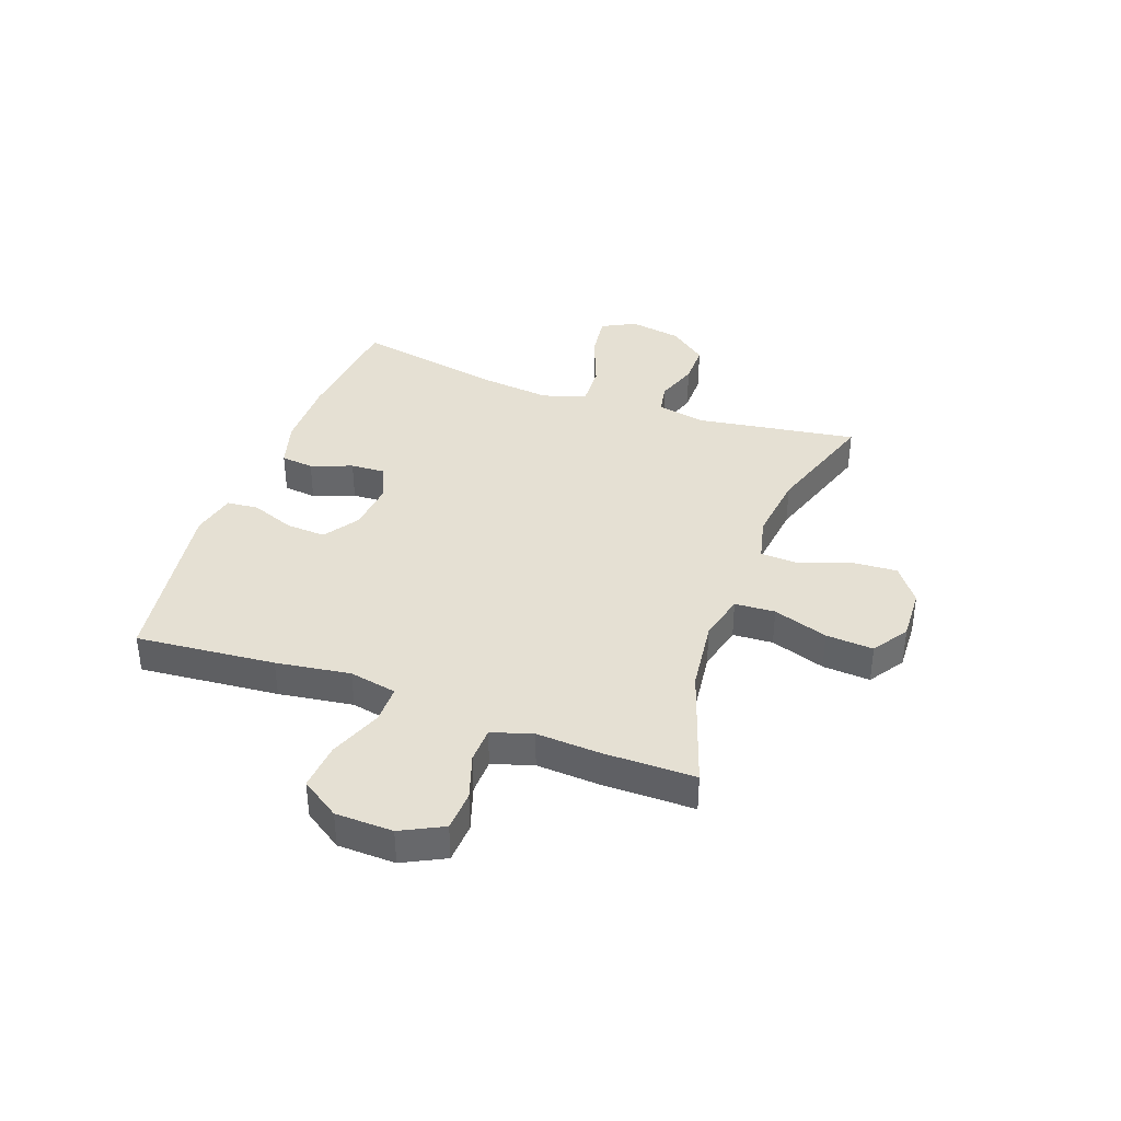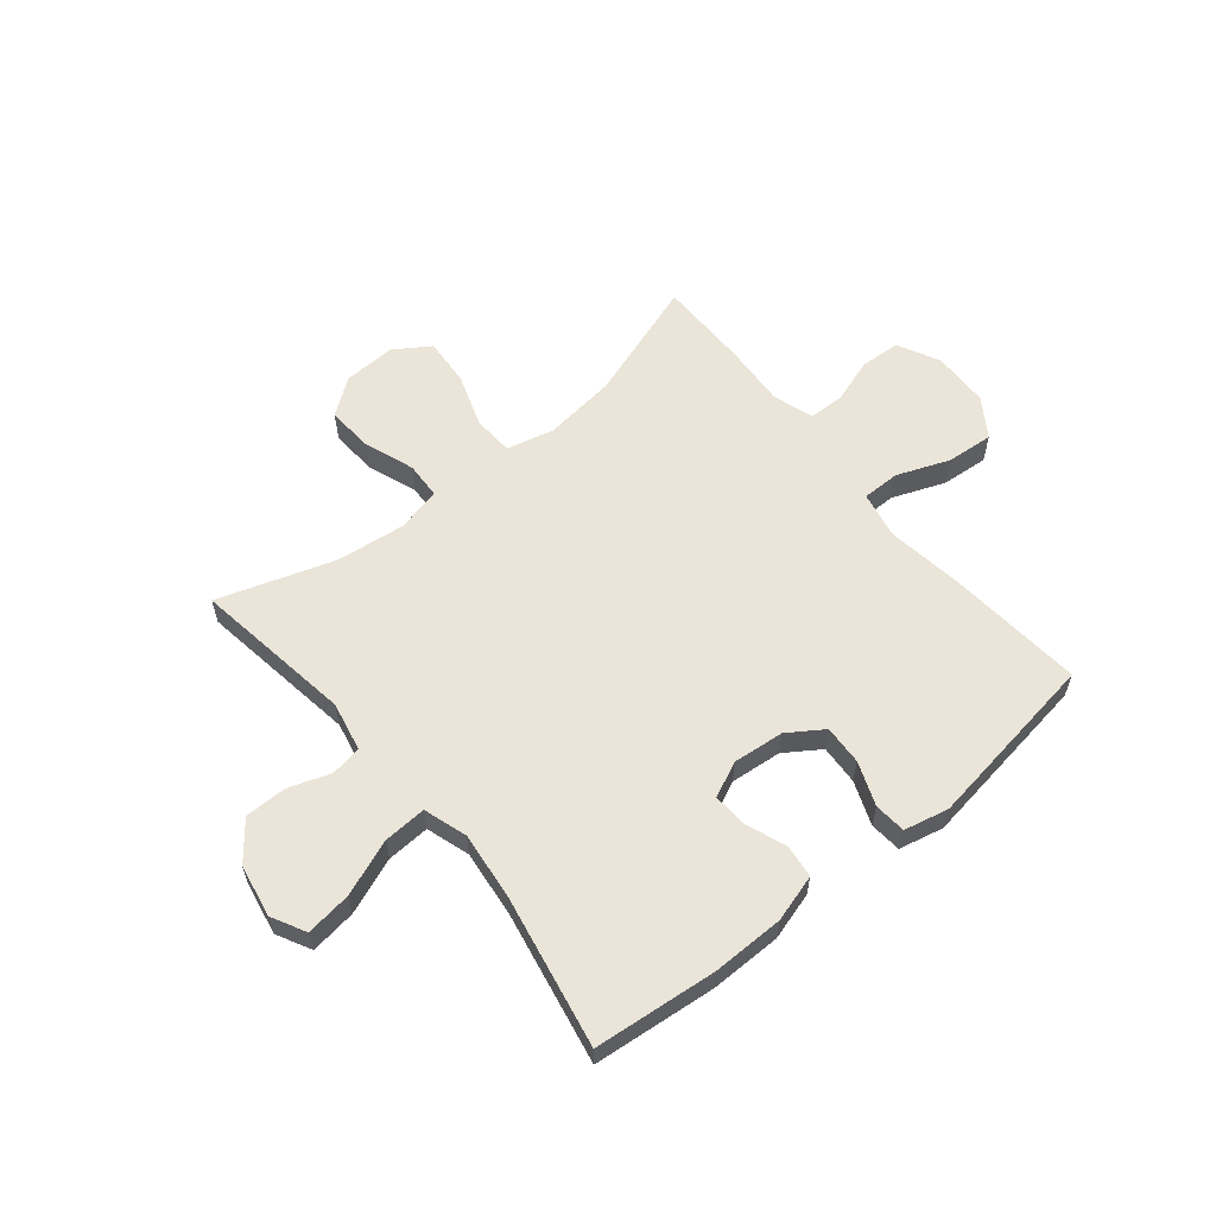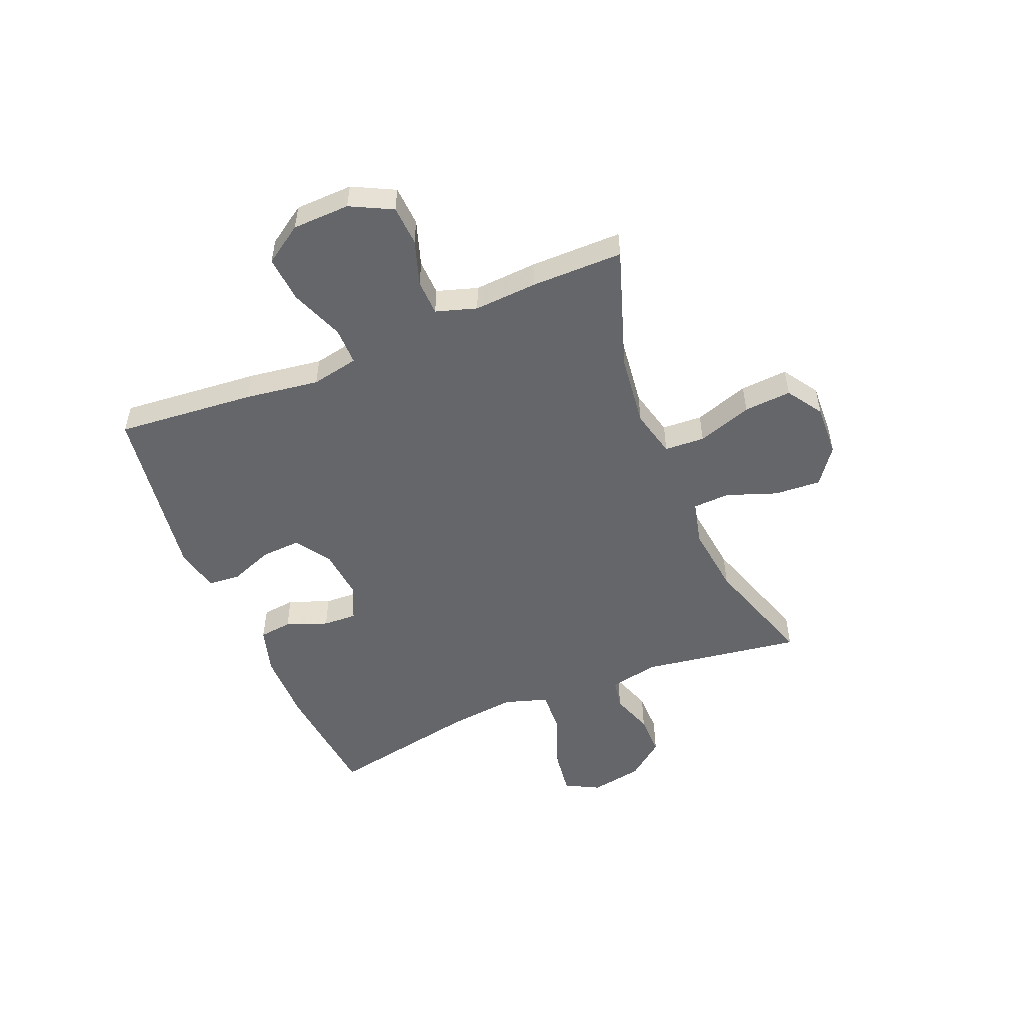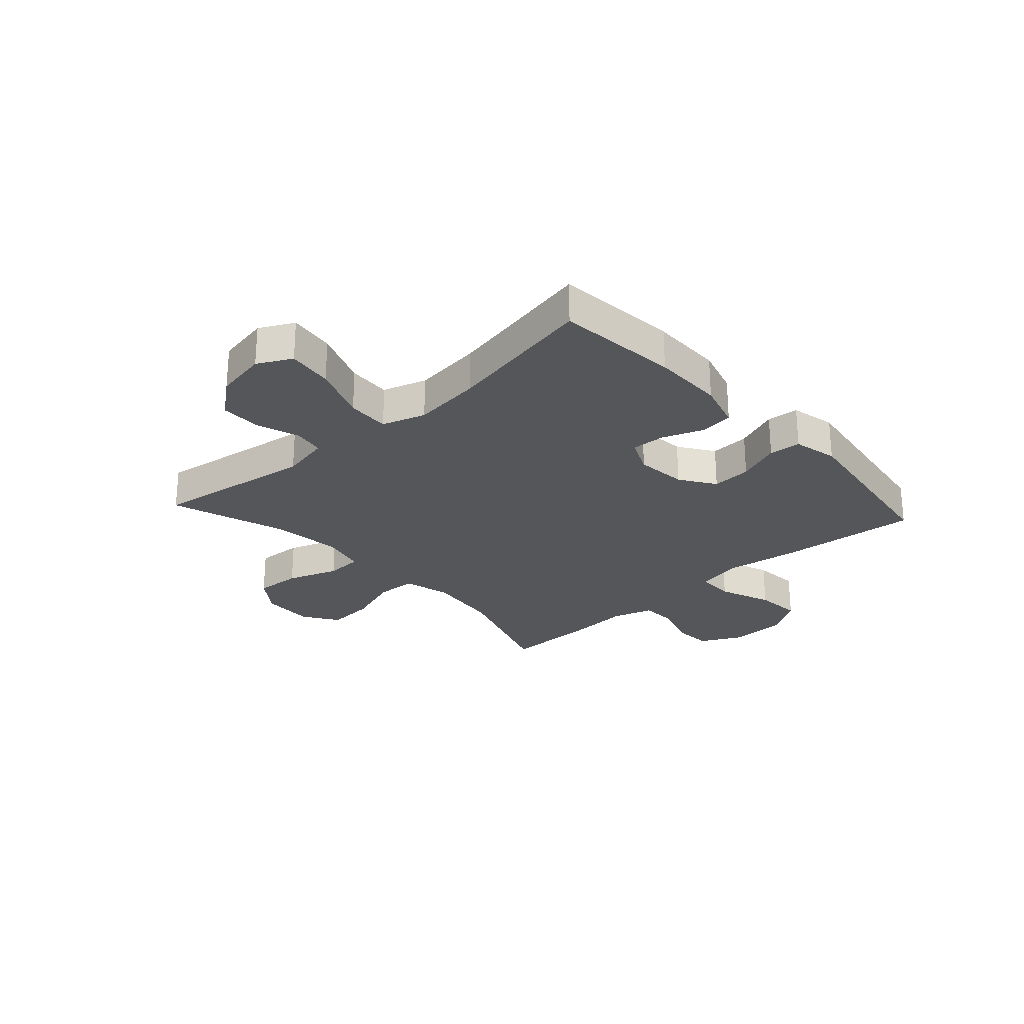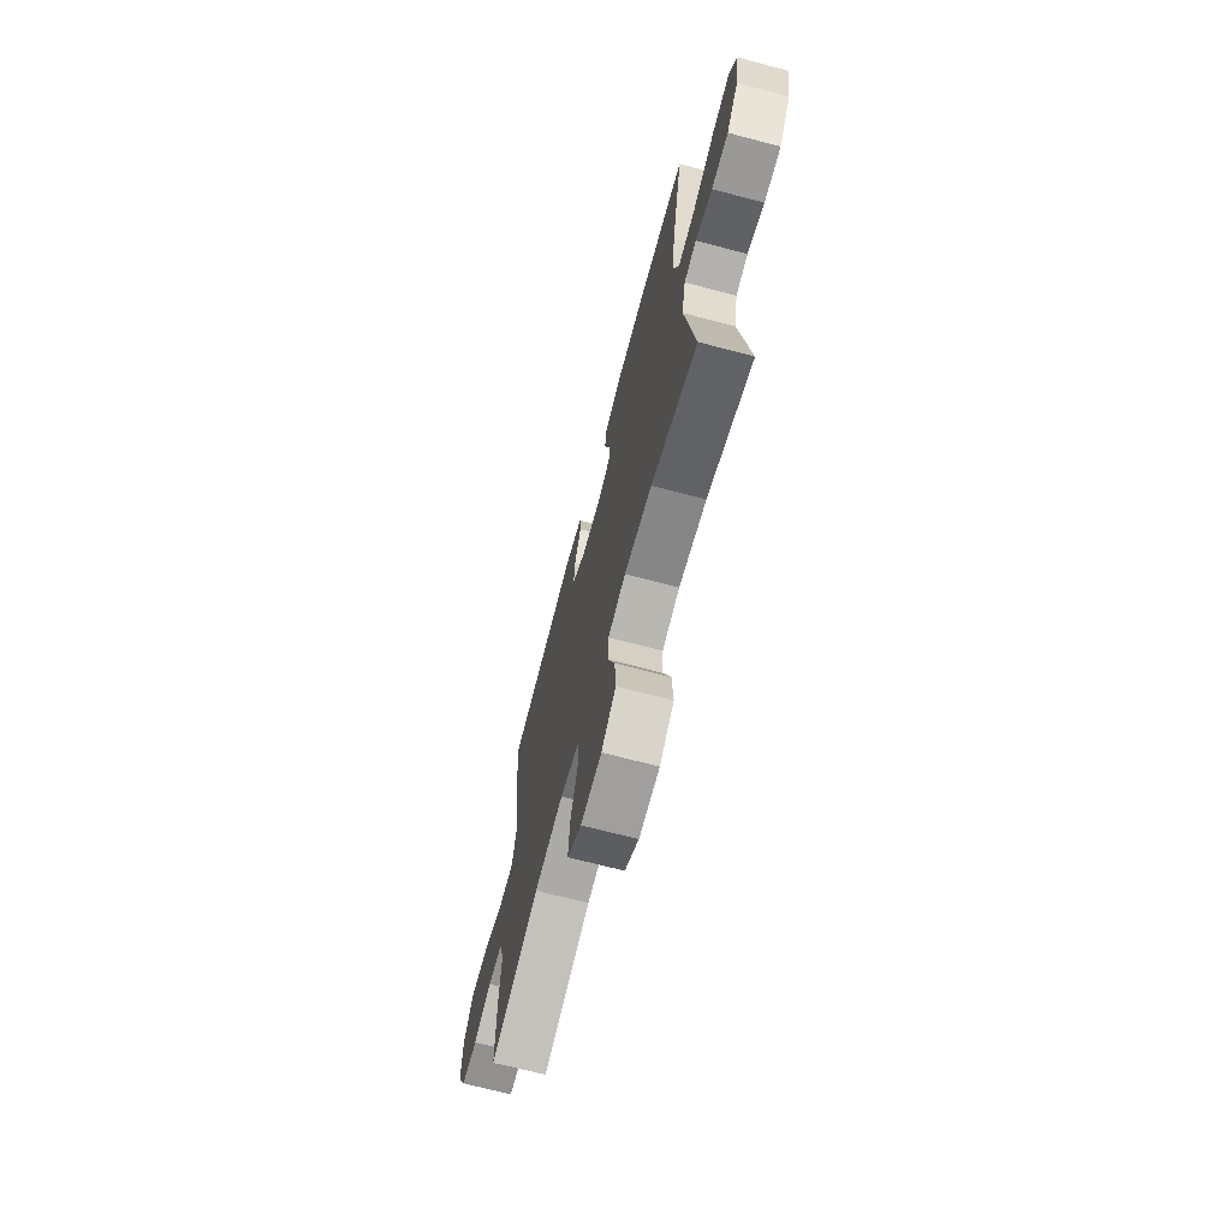
<metadata>
{"format":"obj","ext":"obj","renderer":"f3d","projection":"perspective","resolution":1024,"background":"white","views":[{"elev":38.0,"azim":109.9,"up":"+Y"},{"elev":59.3,"azim":-39.3,"up":"+Y"},{"elev":-51.7,"azim":112.5,"up":"+Y"},{"elev":-26.0,"azim":-47.7,"up":"+Y"},{"elev":-68.9,"azim":-104.8,"up":"+Z"}]}
</metadata>
<code>
v 0.5 0.07 0.5
v 0.478 0.07 0.251
v 0.459 0.07 0.118
v 0.476 0.07 0.033
v 0.544 0.07 0.033
v 0.639 0.07 0.07
v 0.723 0.07 0.077
v 0.769 0.07 0.008
v 0.772 0.07 -0.095
v 0.734 0.07 -0.17
v 0.662 0.07 -0.174
v 0.58 0.07 -0.147
v 0.516 0.07 -0.149
v 0.493 0.07 -0.222
v 0.5 0.07 -0.335
v 0.5 0.07 -0.5
v 0.281 0.07 -0.426
v 0.15 0.07 -0.41
v 0.065 0.07 -0.431
v 0.061 0.07 -0.503
v 0.094 0.07 -0.601
v 0.1 0.07 -0.686
v 0.036 0.07 -0.728
v -0.058 0.07 -0.724
v -0.123 0.07 -0.676
v -0.118 0.07 -0.593
v -0.085 0.07 -0.502
v -0.088 0.07 -0.436
v -0.168 0.07 -0.417
v -0.293 0.07 -0.432
v -0.5 0.07 -0.5
v -0.457 0.07 -0.212
v -0.475 0.07 -0.124
v -0.53 0.07 -0.114
v -0.606 0.07 -0.14
v -0.681 0.07 -0.14
v -0.734 0.07 -0.073
v -0.751 0.07 0.021
v -0.719 0.07 0.082
v -0.637 0.07 0.071
v -0.536 0.07 0.032
v -0.459 0.07 0.028
v -0.434 0.07 0.106
v -0.448 0.07 0.229
v -0.5 0.07 0.5
v -0.28 0.07 0.522
v -0.151 0.07 0.521
v -0.066 0.07 0.496
v -0.059 0.07 0.437
v -0.087 0.07 0.363
v -0.09 0.07 0.302
v -0.027 0.07 0.273
v 0.065 0.07 0.282
v 0.128 0.07 0.324
v 0.124 0.07 0.395
v 0.094 0.07 0.473
v 0.099 0.07 0.53
v 0.179 0.07 0.548
v 0.5 0 0.5
v 0.478 0 0.251
v 0.459 0 0.118
v 0.476 0 0.033
v 0.544 0 0.033
v 0.639 0 0.07
v 0.723 0 0.077
v 0.769 0 0.008
v 0.772 0 -0.095
v 0.734 0 -0.17
v 0.662 0 -0.174
v 0.58 0 -0.147
v 0.516 0 -0.149
v 0.493 0 -0.222
v 0.5 0 -0.335
v 0.5 0 -0.5
v 0.281 0 -0.426
v 0.15 0 -0.41
v 0.065 0 -0.431
v 0.061 0 -0.503
v 0.094 0 -0.601
v 0.1 0 -0.686
v 0.036 0 -0.728
v -0.058 0 -0.724
v -0.123 0 -0.676
v -0.118 0 -0.593
v -0.085 0 -0.502
v -0.088 0 -0.436
v -0.168 0 -0.417
v -0.293 0 -0.432
v -0.5 0 -0.5
v -0.457 0 -0.212
v -0.475 0 -0.124
v -0.53 0 -0.114
v -0.606 0 -0.14
v -0.681 0 -0.14
v -0.734 0 -0.073
v -0.751 0 0.021
v -0.719 0 0.082
v -0.637 0 0.071
v -0.536 0 0.032
v -0.459 0 0.028
v -0.434 0 0.106
v -0.448 0 0.229
v -0.5 0 0.5
v -0.28 0 0.522
v -0.151 0 0.521
v -0.066 0 0.496
v -0.059 0 0.437
v -0.087 0 0.363
v -0.09 0 0.302
v -0.027 0 0.273
v 0.065 0 0.282
v 0.128 0 0.324
v 0.124 0 0.395
v 0.094 0 0.473
v 0.099 0 0.53
v 0.179 0 0.548
f 1 2 3
f 58 1 3
f 57 58 3
f 56 57 3
f 55 56 3
f 54 55 3 4
f 53 54 4
f 52 53 4
f 51 52 4
f 48 49 50
f 47 48 50
f 46 47 50
f 45 46 50
f 44 45 50
f 43 44 50 51
f 42 43 51 4
f 39 40 41
f 38 39 41
f 37 38 41
f 36 37 41
f 35 36 41
f 34 35 41
f 33 34 41 42
f 42 4 5
f 33 42 5
f 32 33 5
f 30 31 32 5
f 25 26 27
f 24 25 27
f 23 24 27
f 22 23 27
f 21 22 27
f 20 21 27
f 19 20 27 28
f 18 19 28 29
f 14 15 16 17
f 13 14 17 18
f 10 11 12
f 9 10 12
f 8 9 12
f 7 8 12
f 6 7 12
f 5 6 12
f 5 12 13
f 29 30 5 13
f 13 18 29
f 61 60 59
f 61 59 116
f 61 116 115
f 61 115 114
f 61 114 113
f 62 61 113 112
f 62 112 111
f 62 111 110
f 62 110 109
f 108 107 106
f 108 106 105
f 108 105 104
f 108 104 103
f 108 103 102
f 109 108 102 101
f 62 109 101 100
f 99 98 97
f 99 97 96
f 99 96 95
f 99 95 94
f 99 94 93
f 99 93 92
f 100 99 92 91
f 63 62 100
f 63 100 91
f 63 91 90
f 63 90 89 88
f 85 84 83
f 85 83 82
f 85 82 81
f 85 81 80
f 85 80 79
f 85 79 78
f 86 85 78 77
f 87 86 77 76
f 75 74 73 72
f 76 75 72 71
f 70 69 68
f 70 68 67
f 70 67 66
f 70 66 65
f 70 65 64
f 70 64 63
f 71 70 63
f 71 63 88 87
f 87 76 71
f 1 59 60 2
f 2 60 61 3
f 3 61 62 4
f 4 62 63 5
f 5 63 64 6
f 6 64 65 7
f 7 65 66 8
f 8 66 67 9
f 9 67 68 10
f 10 68 69 11
f 11 69 70 12
f 12 70 71 13
f 13 71 72 14
f 14 72 73 15
f 15 73 74 16
f 16 74 75 17
f 17 75 76 18
f 18 76 77 19
f 19 77 78 20
f 20 78 79 21
f 21 79 80 22
f 22 80 81 23
f 23 81 82 24
f 24 82 83 25
f 25 83 84 26
f 26 84 85 27
f 27 85 86 28
f 28 86 87 29
f 29 87 88 30
f 30 88 89 31
f 31 89 90 32
f 32 90 91 33
f 33 91 92 34
f 34 92 93 35
f 35 93 94 36
f 36 94 95 37
f 37 95 96 38
f 38 96 97 39
f 39 97 98 40
f 40 98 99 41
f 41 99 100 42
f 42 100 101 43
f 43 101 102 44
f 44 102 103 45
f 45 103 104 46
f 46 104 105 47
f 47 105 106 48
f 48 106 107 49
f 49 107 108 50
f 50 108 109 51
f 51 109 110 52
f 52 110 111 53
f 53 111 112 54
f 54 112 113 55
f 55 113 114 56
f 56 114 115 57
f 57 115 116 58
f 58 116 59 1

</code>
